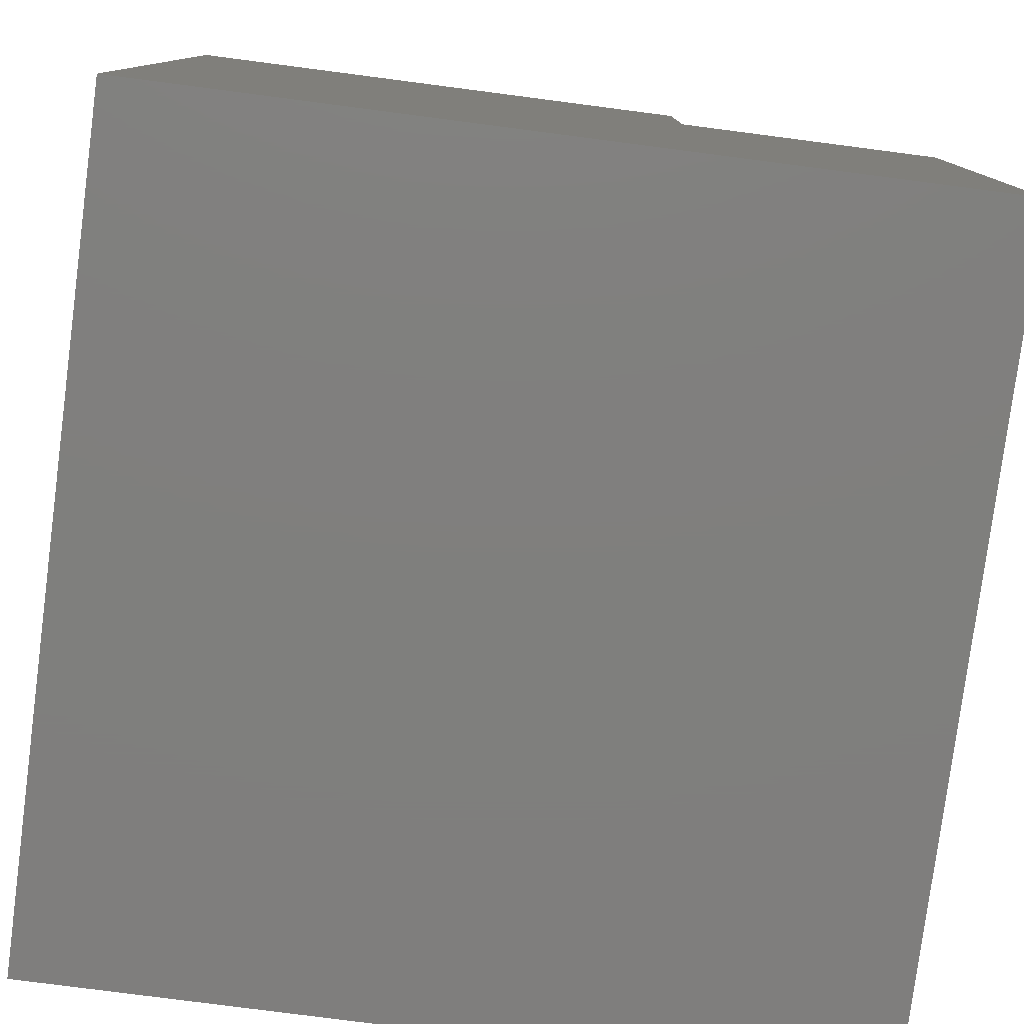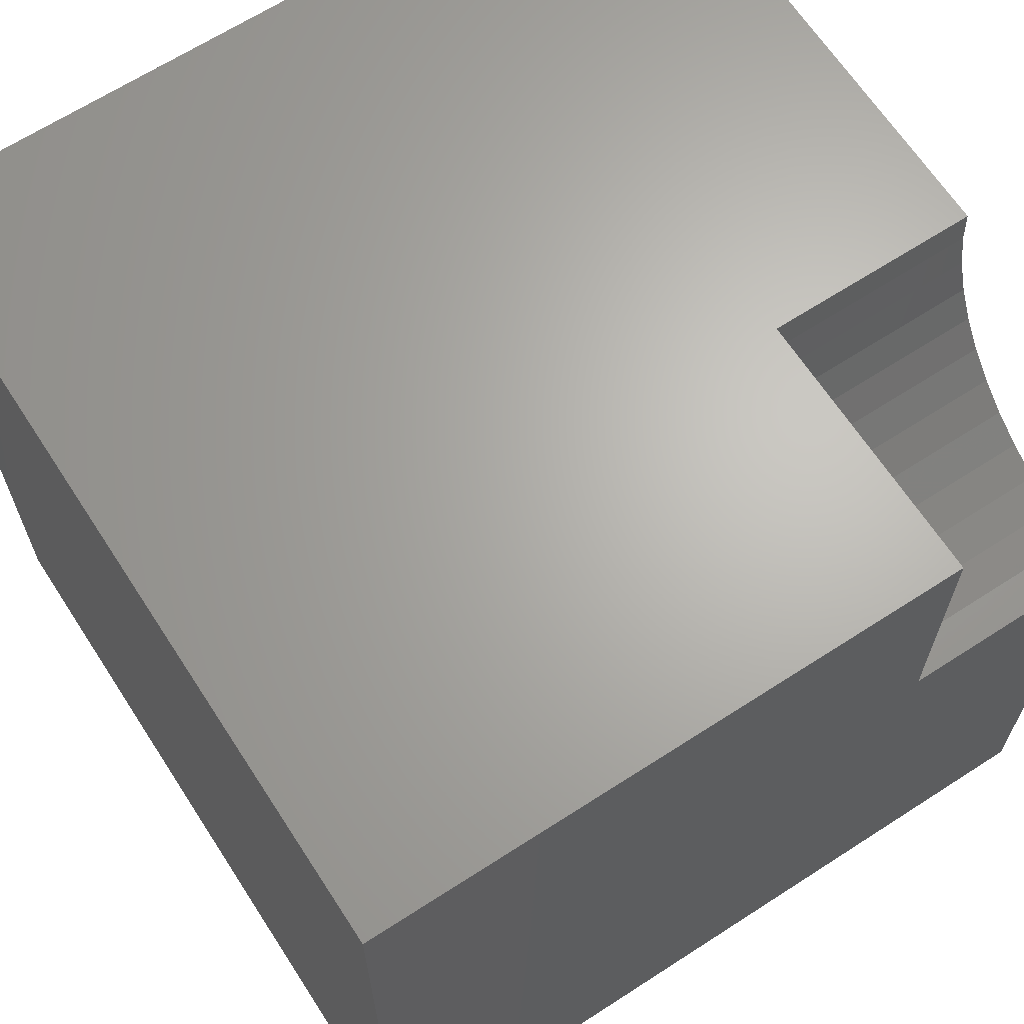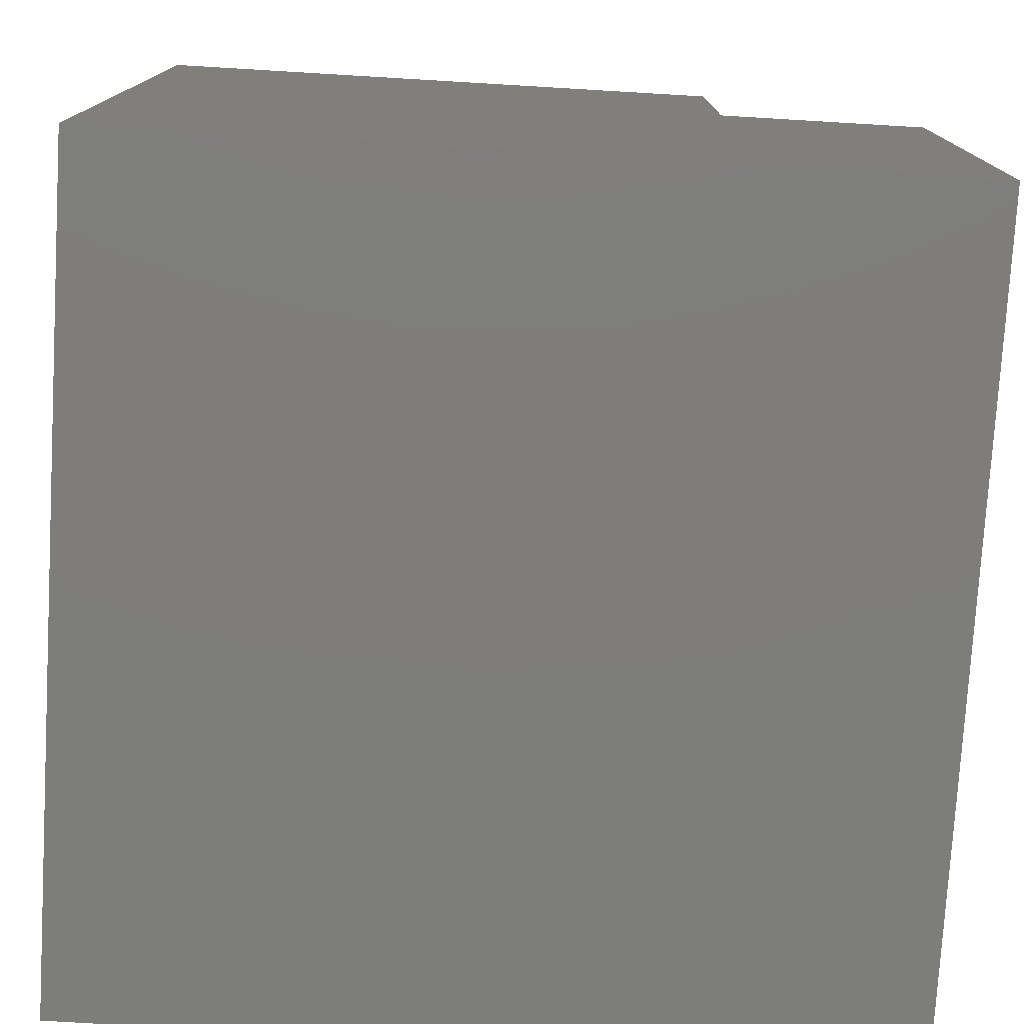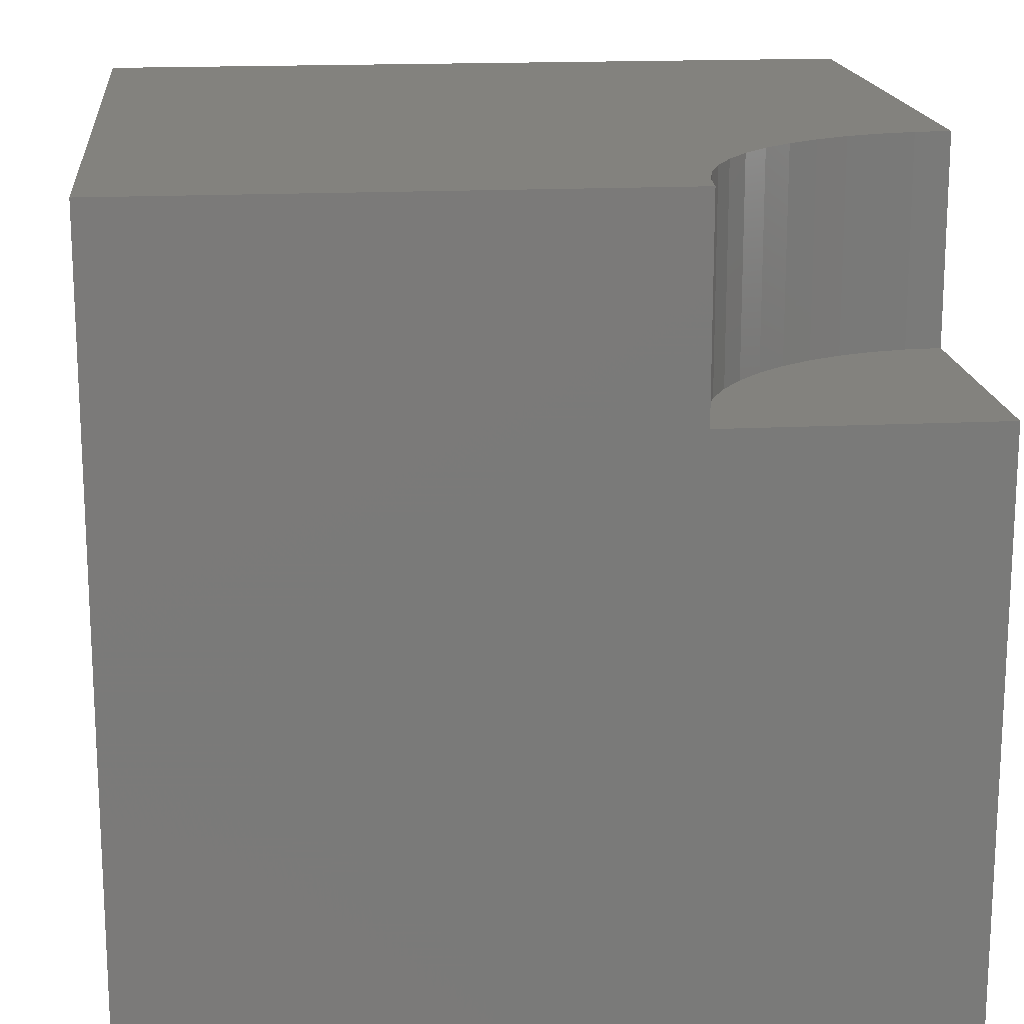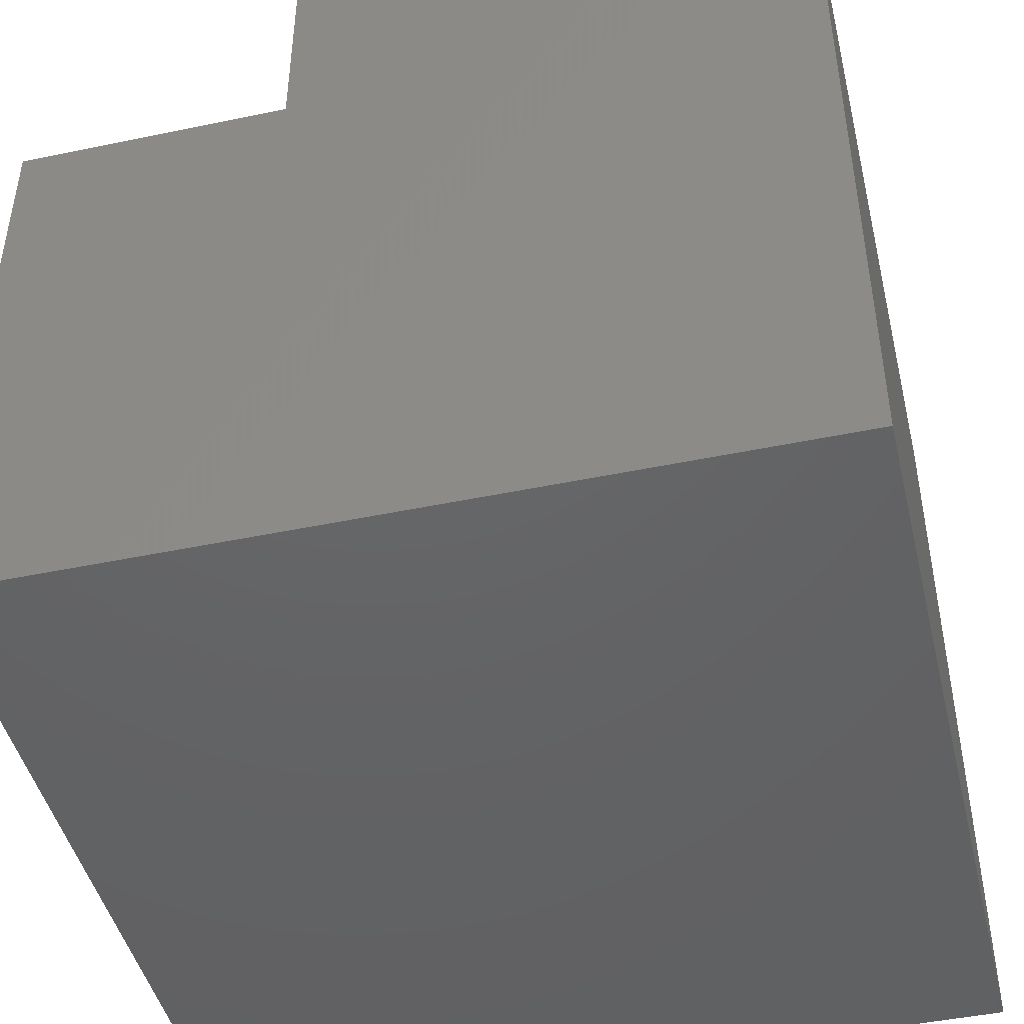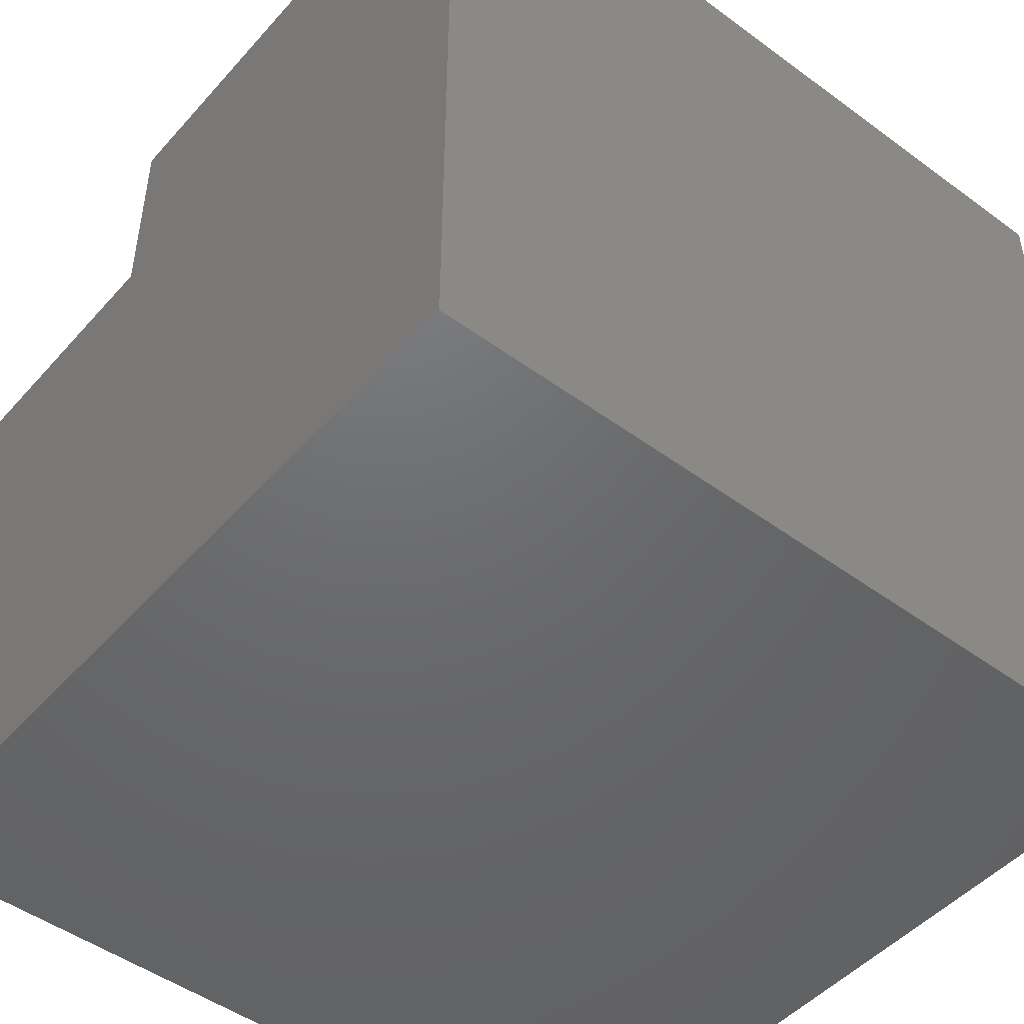
<metadata>
{"format":"stl","ext":"stl","renderer":"f3d","projection":"perspective","resolution":1024,"background":"white","views":[{"elev":-79.1,"azim":172.6,"up":"+Z"},{"elev":65.8,"azim":-123.0,"up":"+Y"},{"elev":-77.0,"azim":-93.4,"up":"+Y"},{"elev":17.0,"azim":174.3,"up":"+Z"},{"elev":-45.8,"azim":-76.5,"up":"+Z"},{"elev":-48.2,"azim":-39.4,"up":"+Z"}]}
</metadata>
<code>
# stl→obj: 36 verts, 64 faces
v 0 10 7.394
v 0 10 0
v 0 6.619 7.394
v 0 0 0
v 0 6.619 10
v 0 0 10
v 0.4413 6.648 10
v 2.058 7.318 10
v 1.69 7.072 10
v 10 0 10
v 1.294 6.876 10
v 0.875 6.734 10
v 2.928 8.31 10
v 2.682 7.942 10
v 2.391 7.609 10
v 3.381 10 10
v 3.352 9.559 10
v 10 10 10
v 3.266 9.125 10
v 3.124 8.706 10
v 10 10 0
v 10 0 0
v 3.381 10 7.394
v -6.211e-16 6.619 7.394
v -6.211e-16 6.619 10
v 0.4413 6.648 7.394
v 0.875 6.734 7.394
v 1.294 6.876 7.394
v 1.69 7.072 7.394
v 2.058 7.318 7.394
v 2.391 7.609 7.394
v 2.682 7.942 7.394
v 2.928 8.31 7.394
v 3.124 8.706 7.394
v 3.266 9.125 7.394
v 3.352 9.559 7.394
f 1 2 3
f 3 2 4
f 3 4 5
f 5 4 6
f 7 5 6
f 8 9 10
f 10 9 11
f 10 11 6
f 6 11 12
f 6 12 7
f 13 14 10
f 10 14 15
f 10 15 8
f 16 17 18
f 18 17 19
f 18 19 10
f 10 19 20
f 10 20 13
f 21 18 22
f 22 18 10
f 2 21 4
f 4 21 22
f 16 18 23
f 23 18 21
f 23 21 1
f 1 21 2
f 22 10 4
f 4 10 6
f 24 25 7
f 24 7 26
f 26 7 12
f 26 12 27
f 27 12 11
f 27 11 28
f 28 11 9
f 28 9 29
f 29 9 8
f 29 8 30
f 30 8 15
f 30 15 31
f 31 15 14
f 31 14 32
f 32 14 13
f 32 13 33
f 33 13 20
f 33 20 34
f 34 20 19
f 34 19 35
f 35 19 17
f 35 17 36
f 36 17 16
f 36 16 23
f 36 23 1
f 27 1 26
f 26 1 24
f 27 28 1
f 1 28 29
f 1 29 30
f 33 34 1
f 1 34 35
f 1 35 36
f 30 31 1
f 1 31 32
f 1 32 33

</code>
